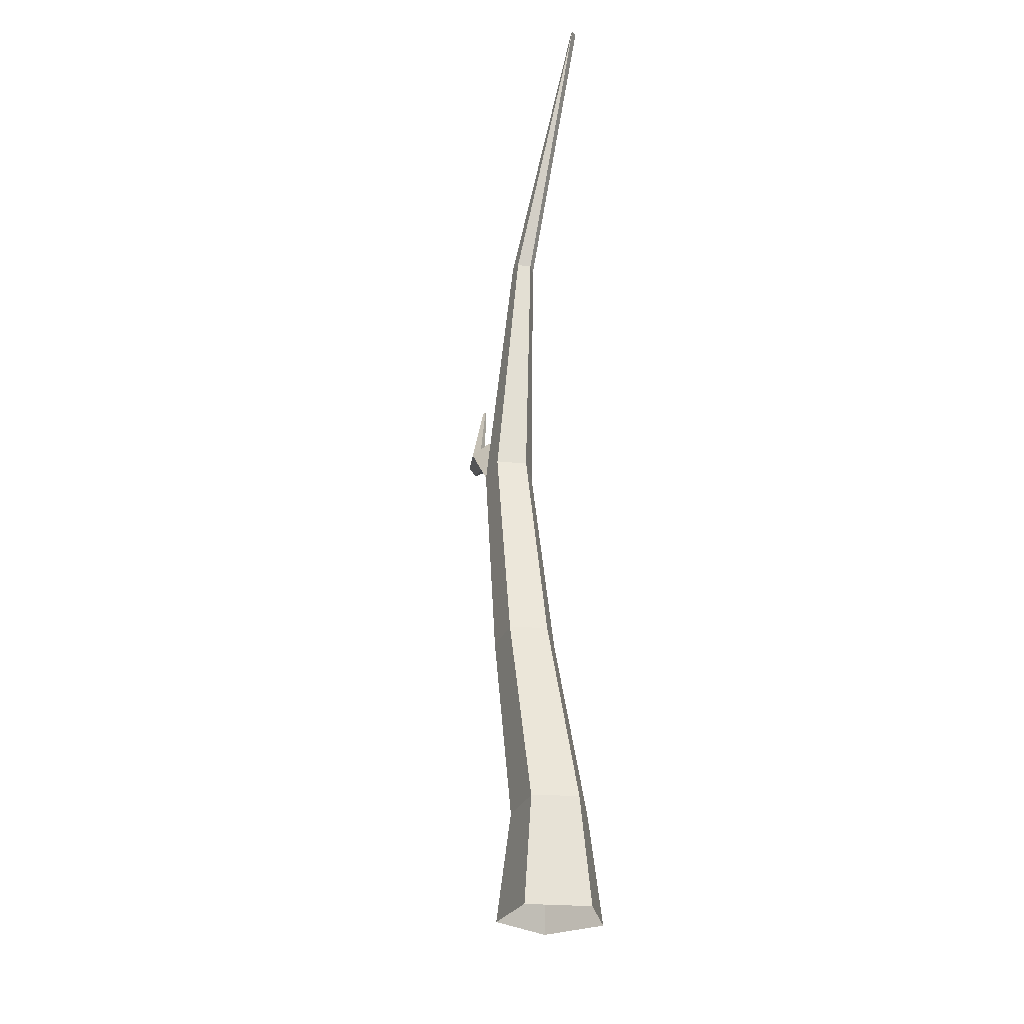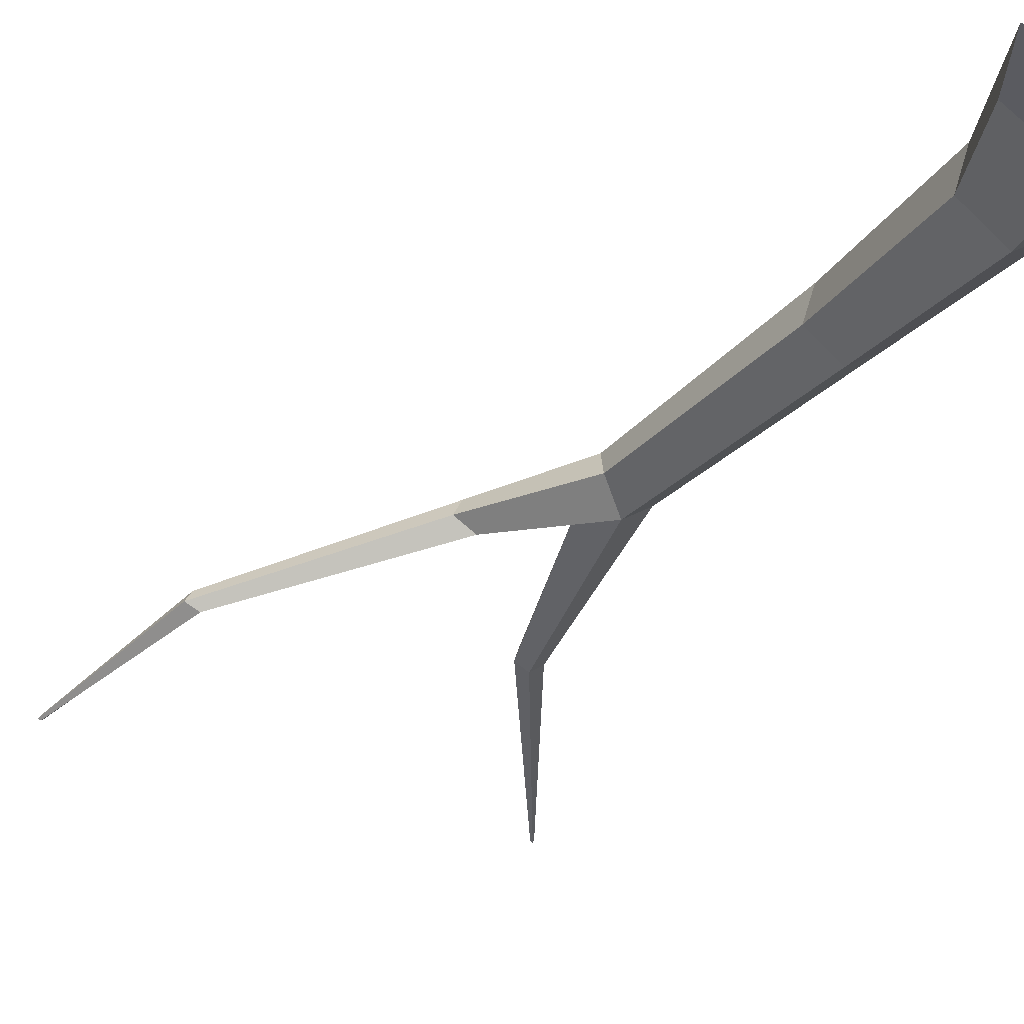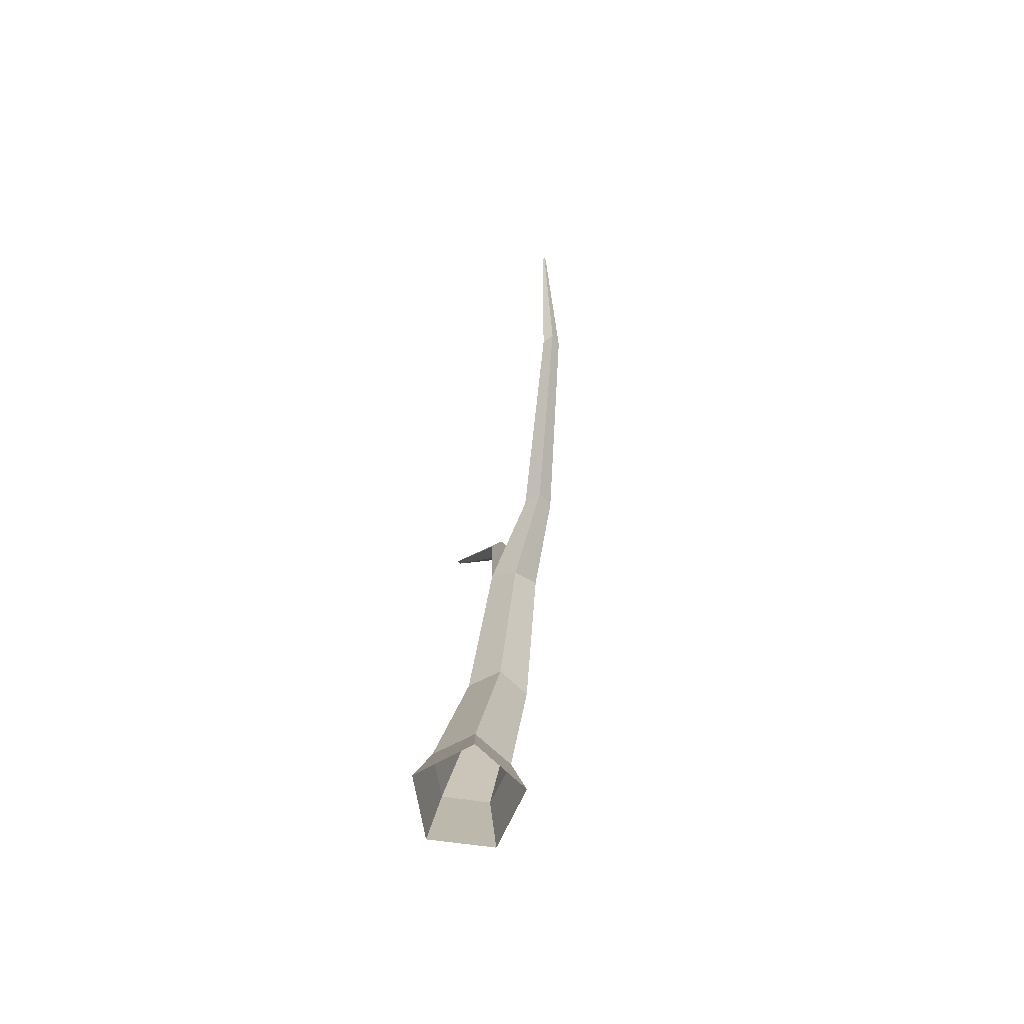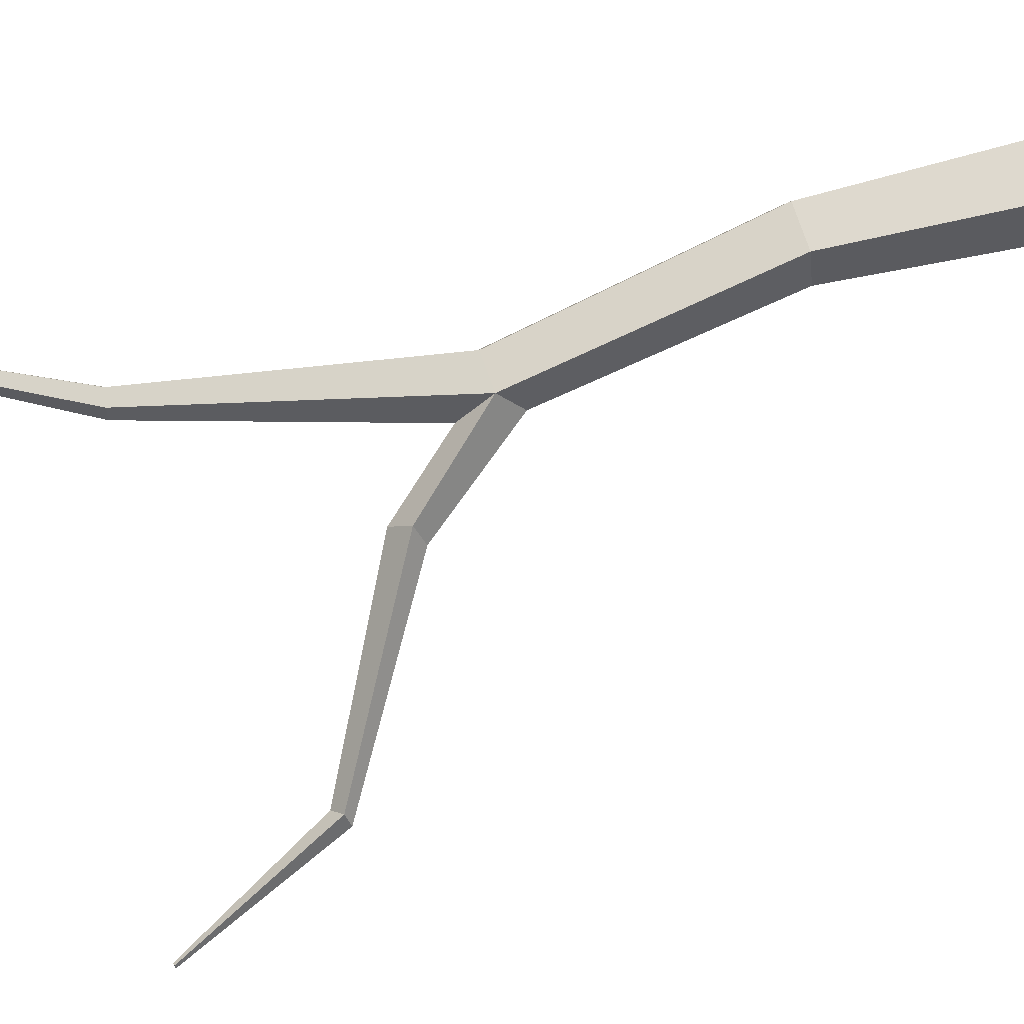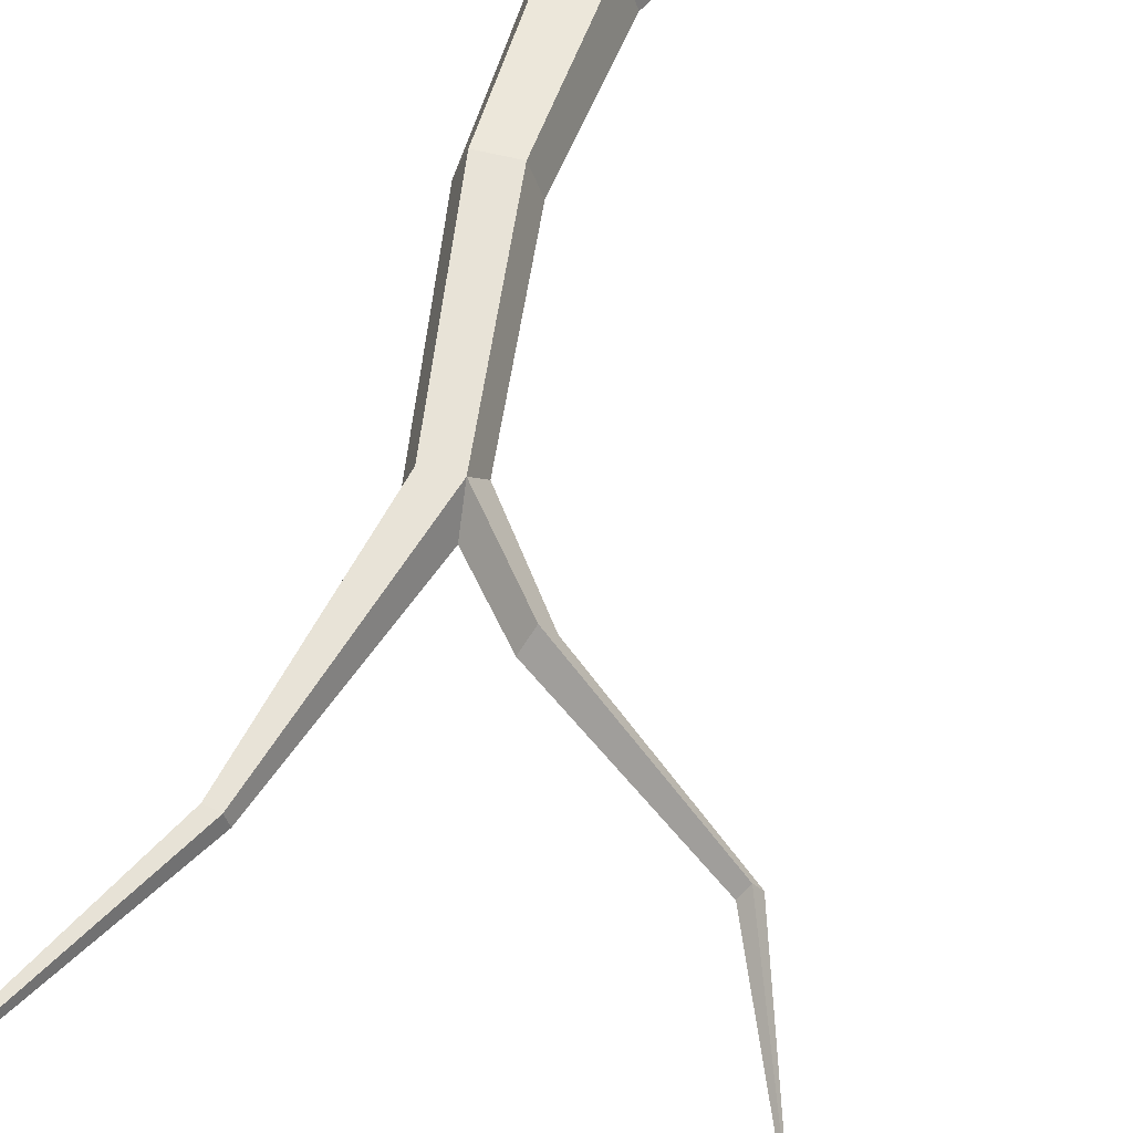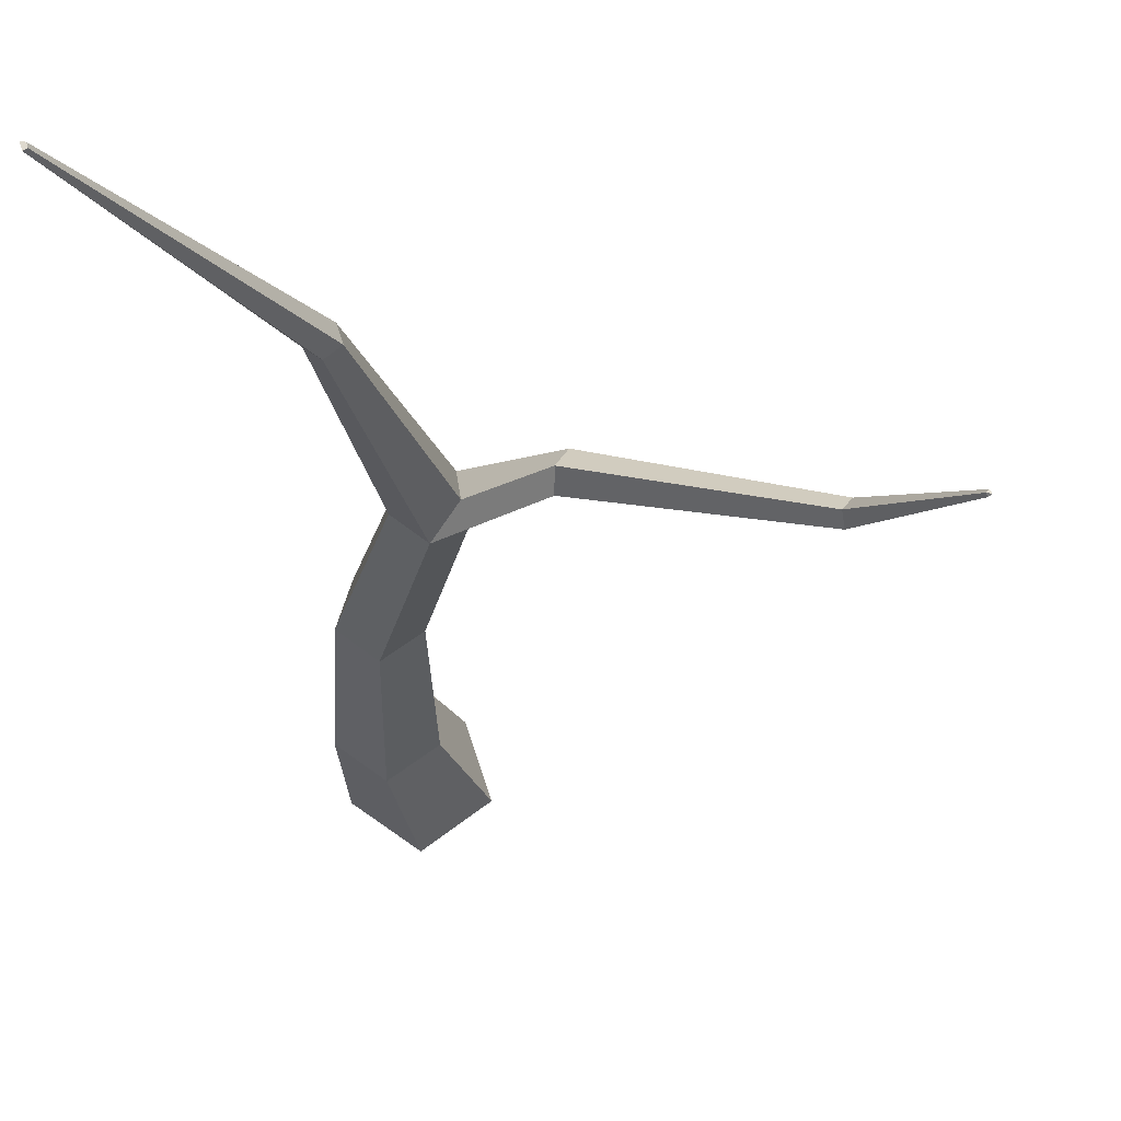
<metadata>
{"format":"obj","ext":"obj","renderer":"f3d","projection":"perspective","resolution":1024,"background":"white","views":[{"elev":-28.6,"azim":65.5,"up":"+Y"},{"elev":-31.5,"azim":-23.3,"up":"+Z"},{"elev":-73.3,"azim":-115.4,"up":"+Y"},{"elev":74.1,"azim":-102.5,"up":"+Z"},{"elev":59.2,"azim":-159.3,"up":"+Z"},{"elev":-20.1,"azim":-177.6,"up":"+Z"}]}
</metadata>
<code>
g Apple_Tree_NoLeaves_m_01
v 0 0 -0.2052
v -0.2181 0 -0.0457
v -0.1348 0 0.2107
v 0.1348 0 0.2099
v 0.2181 0 -0.04711
v 0.06921 0.4346 -0.1076
v -0.08838 0.4215 0.008606
v -0.02818 0.4265 0.1942
v 0.1666 0.4428 0.1928
v 0.2268 0.4478 0.006248
v -0.187 2.13 0.017
v -0.2814 2.039 0.09661
v -0.2523 2.122 0.2188
v -0.1218 2.138 0.2198
v -0.0814 2.143 0.09426
v 0.1514 1.209 0.1072
v 0.1032 1.204 0.2583
v -0.05266 1.187 0.2587
v -0.1008 1.182 0.1079
v 0.02528 1.196 0.01424
v -0.01837 3.169 0.08356
v -0.06622 3.175 0.1185
v -0.04794 3.173 0.1752
v 0.0112 3.166 0.1753
v 0.02948 3.163 0.1186
v 0.4737 4.268 0.07767
v 0.463 4.264 0.08588
v 0.4671 4.266 0.09916
v 0.4804 4.27 0.09916
v -0.2736 2.242 0.09287
v -0.5174 2.401 0.03856
v -0.5962 2.389 0.07975
v -0.5554 2.419 0.1571
v -0.5222 2.486 0.08542
v -1.22 2.749 -0.1931
v -1.269 2.751 -0.167
v -1.241 2.765 -0.1188
v -1.213 2.802 -0.1621
v -1.514 3.306 -0.3302
v -1.524 3.311 -0.3245
v -1.517 3.312 -0.3137
v -1.508 3.316 -0.3236
f 4 9 8 3
f 2 7 6 1
f 5 10 9 4
f 3 8 7 2
f 1 6 10 5
f 16 17 9 10
f 18 19 7 8
f 20 16 10 6
f 9 17 18 8
f 17 16 15 14
f 19 18 13 12
f 16 20 11 15
f 18 17 14 13
f 20 19 12 11
f 15 11 21 25
f 13 14 24 23
f 11 30 22 21
f 14 15 25 24
f 13 30 34 33
f 22 23 28 27
f 25 21 26 29
f 23 24 29 28
f 21 22 27 26
f 24 25 29
f 27 28 29 26
f 7 19 20 6
f 31 32 36 35
f 30 13 23 22
f 11 12 32 31
f 34 31 35 38
f 12 13 33 32
f 30 11 31 34
f 36 37 41 40
f 37 38 42 41
f 33 34 38 37
f 32 33 37 36
f 40 41 42
f 42 39 40
f 38 35 39 42
f 35 36 40 39

</code>
